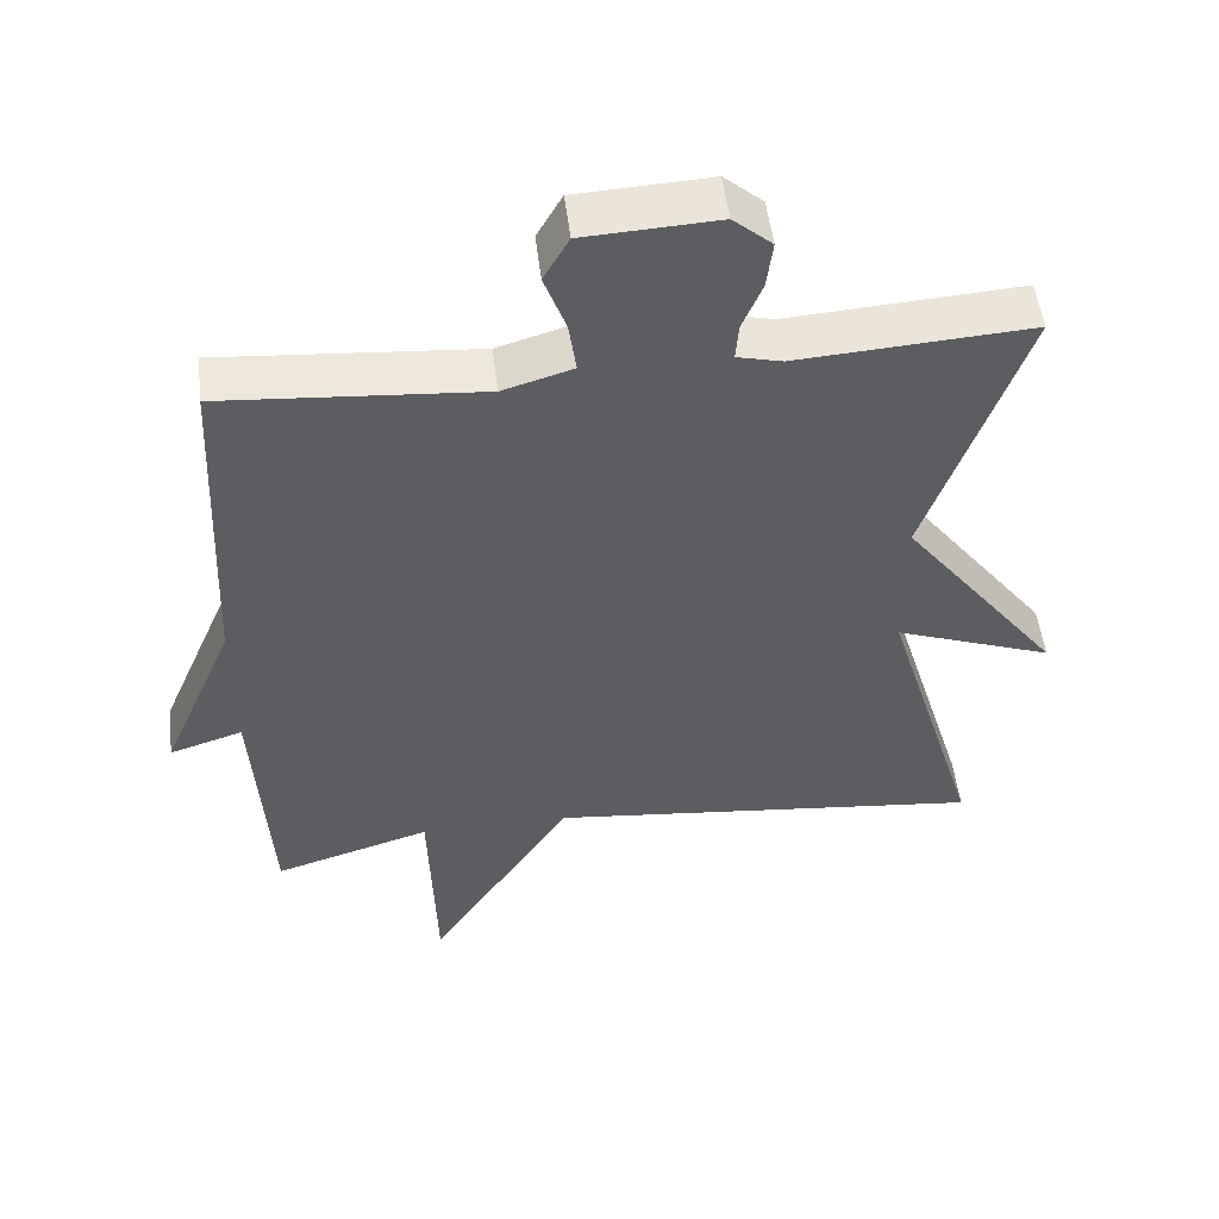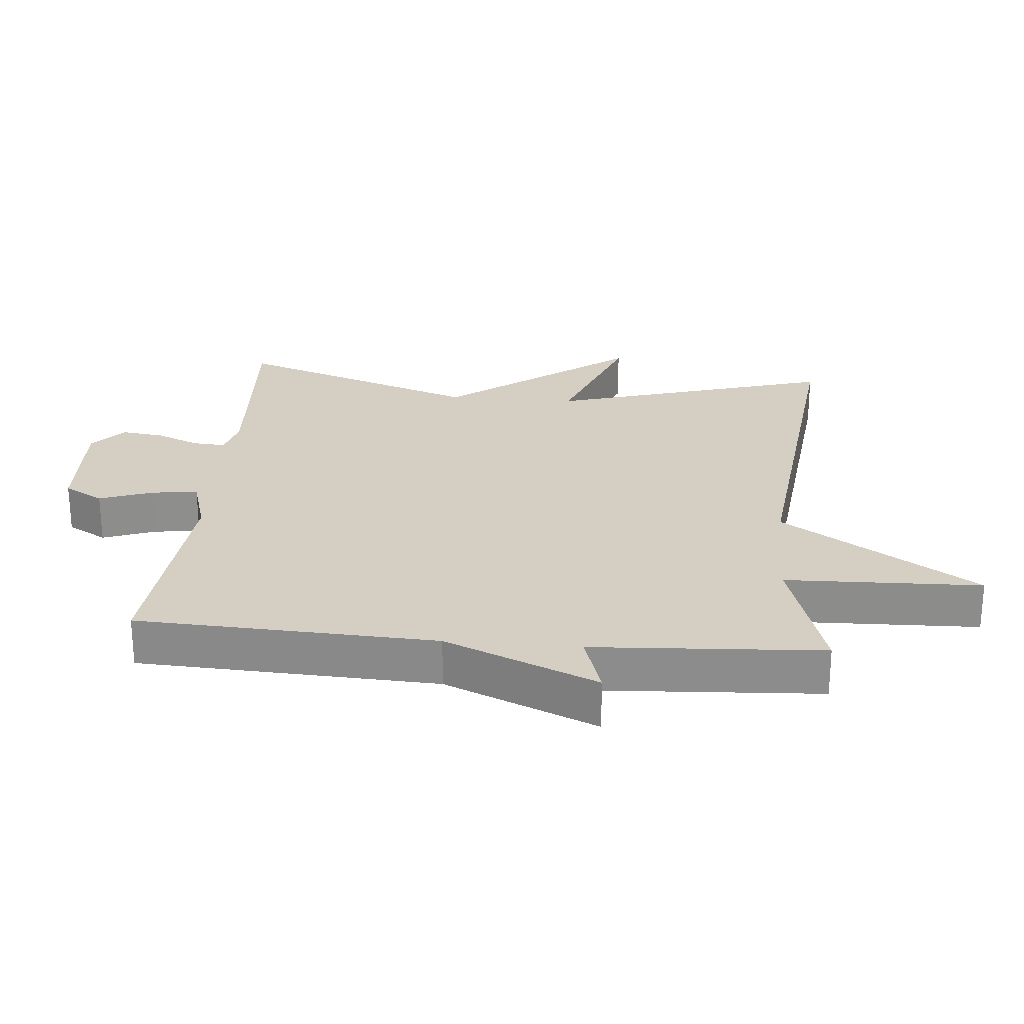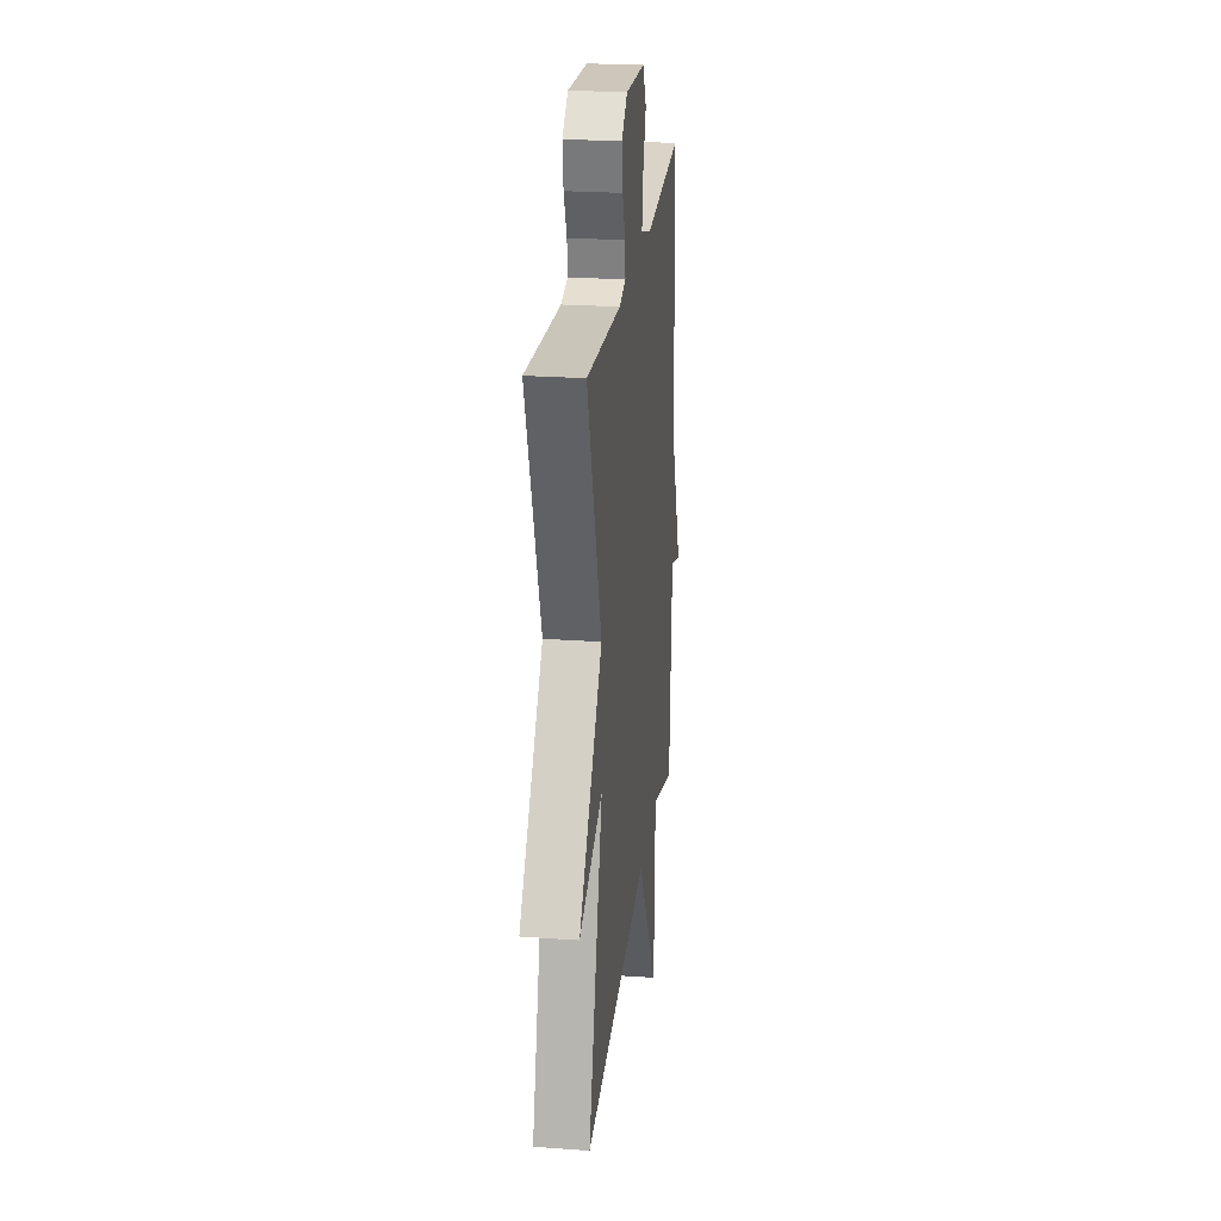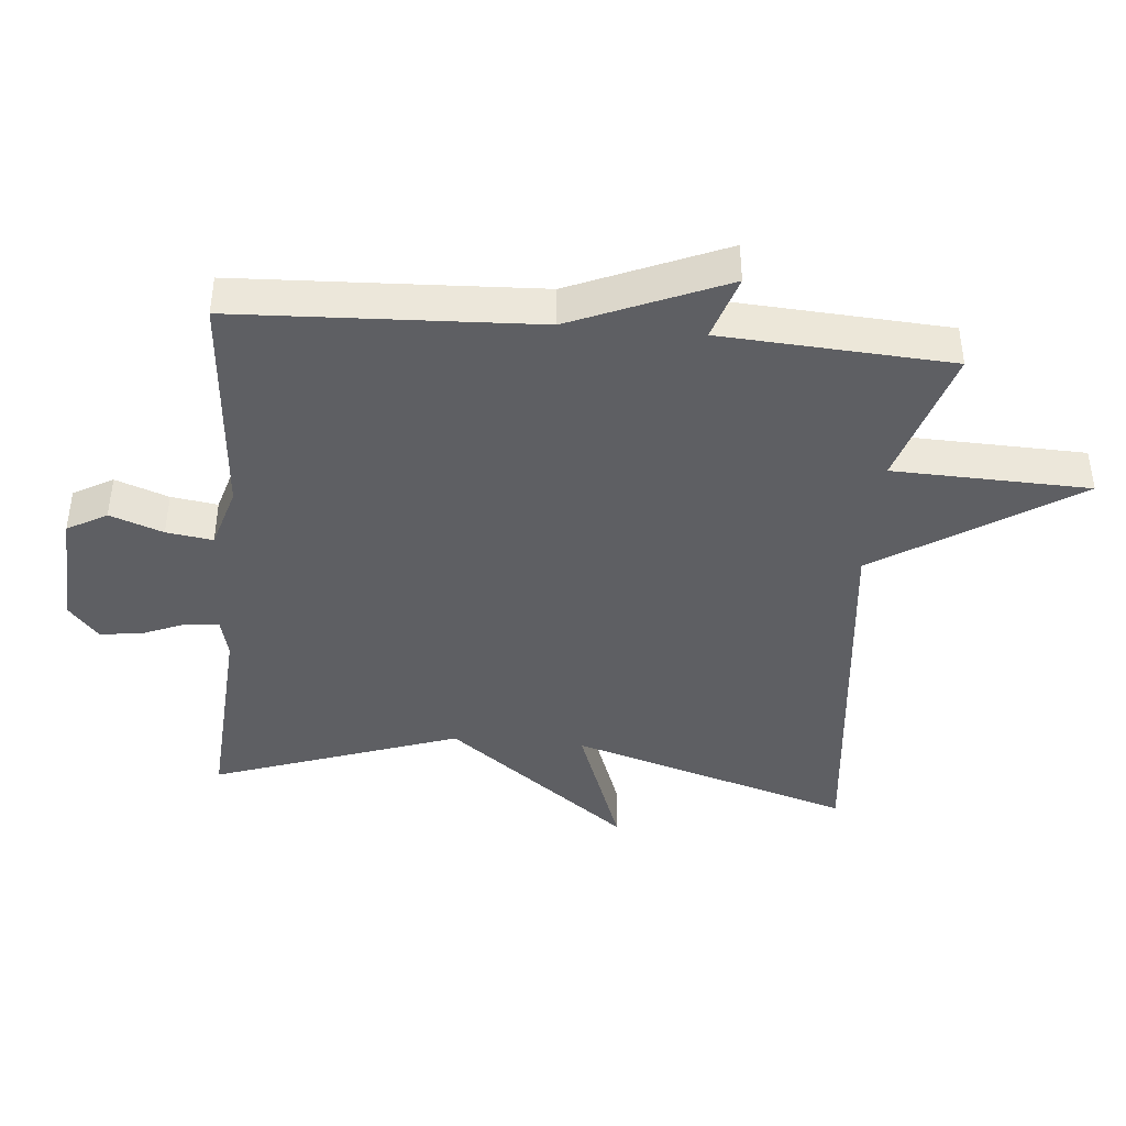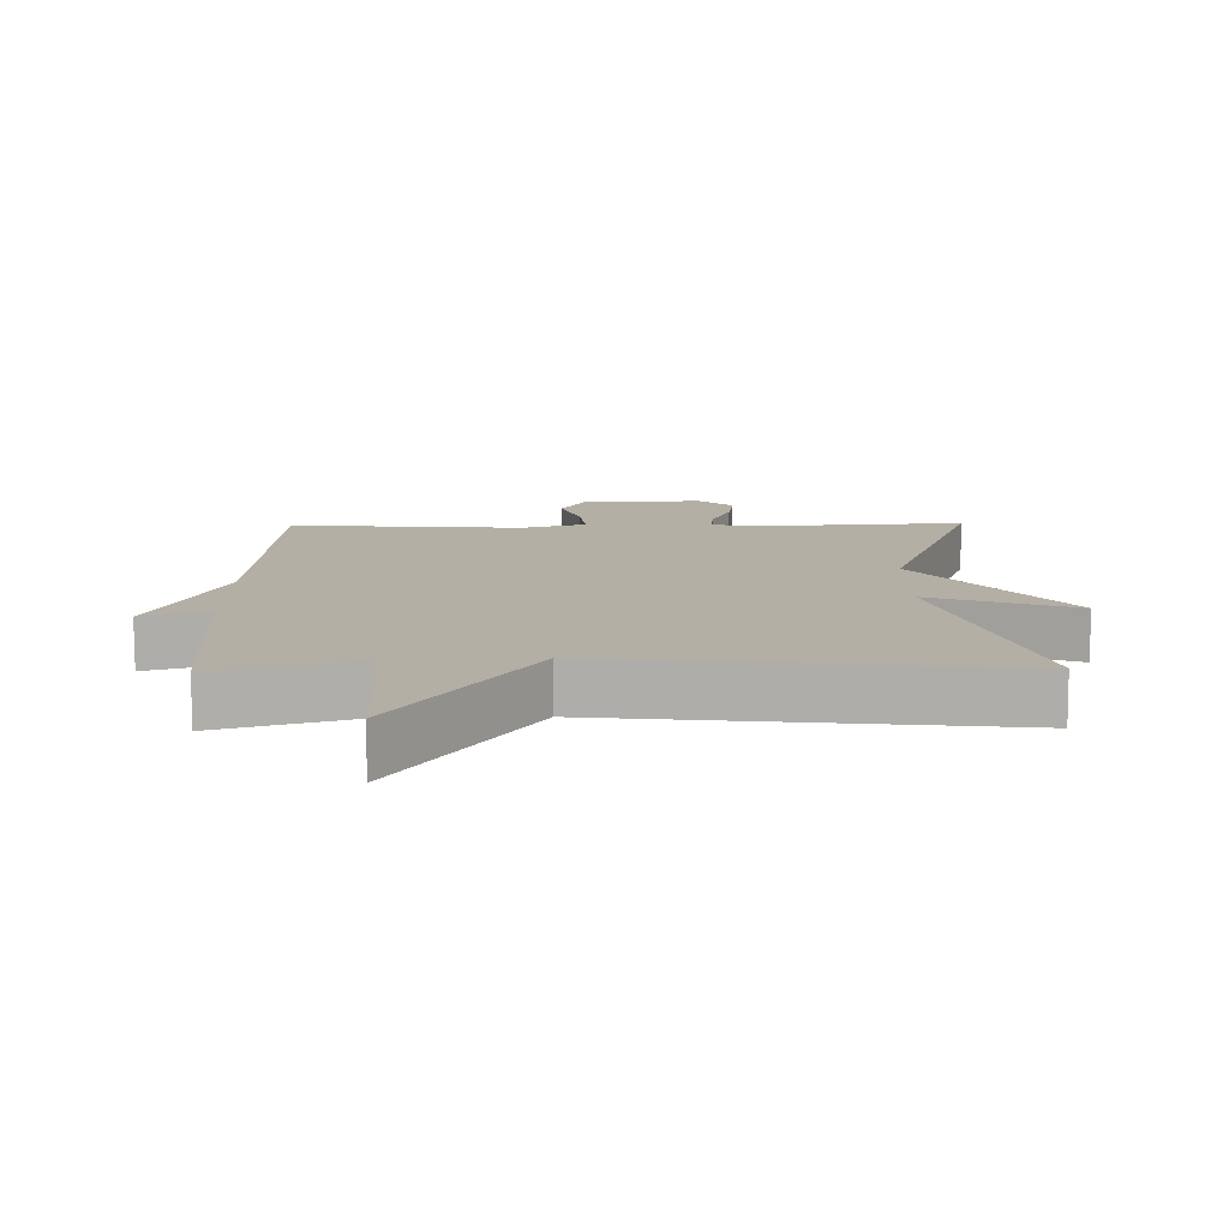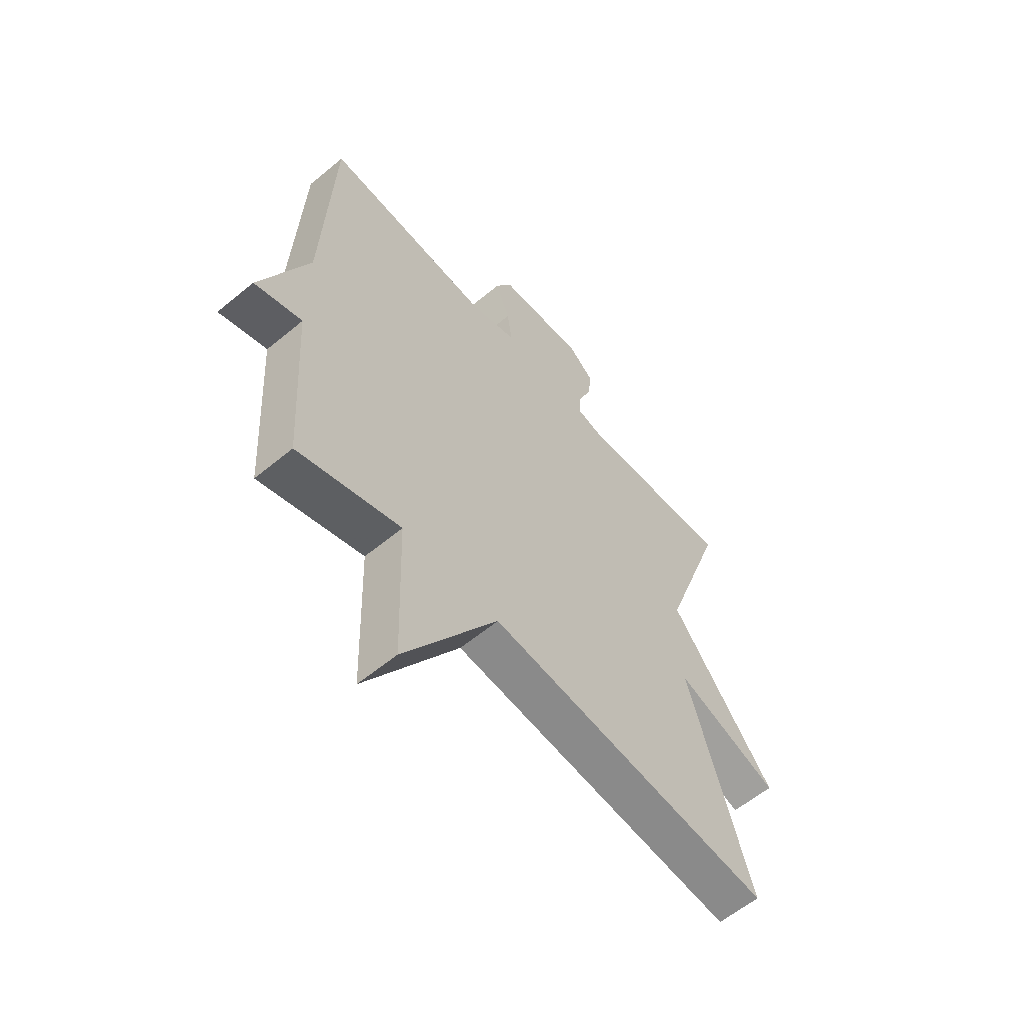
<metadata>
{"format":"obj","ext":"obj","renderer":"f3d","projection":"perspective","resolution":1024,"background":"white","views":[{"elev":51.7,"azim":173.1,"up":"+Z"},{"elev":25.5,"azim":95.1,"up":"+Y"},{"elev":24.2,"azim":-83.3,"up":"+Z"},{"elev":-41.9,"azim":84.8,"up":"+Y"},{"elev":-78.6,"azim":-179.8,"up":"+Z"},{"elev":-59.3,"azim":130.5,"up":"+Z"}]}
</metadata>
<code>
v -0.5 0.07 0.5
v -0.187 0.07 0.48
v -0.127 0.07 0.495
v -0.131 0.07 0.545
v -0.158 0.07 0.61
v -0.166 0.07 0.674
v -0.114 0.07 0.719
v 0.065 0.07 0.71
v 0.099 0.07 0.65
v 0.07 0.07 0.57
v 0.06 0.07 0.5
v 0.154 0.07 0.472
v 0.5 0.07 0.5
v 0.521 0.07 0.047
v 0.619 0.07 -0.184
v 0.521 0.07 -0.153
v 0.5 0.07 -0.5
v 0.289 0.07 -0.436
v 0.28 0.07 -0.733
v 0.089 0.07 -0.436
v -0.5 0.07 -0.5
v -0.371 0.07 -0.072
v -0.584 0.07 -0.151
v -0.371 0.07 0.128
v -0.5 0 0.5
v -0.187 0 0.48
v -0.127 0 0.495
v -0.131 0 0.545
v -0.158 0 0.61
v -0.166 0 0.674
v -0.114 0 0.719
v 0.065 0 0.71
v 0.099 0 0.65
v 0.07 0 0.57
v 0.06 0 0.5
v 0.154 0 0.472
v 0.5 0 0.5
v 0.521 0 0.047
v 0.619 0 -0.184
v 0.521 0 -0.153
v 0.5 0 -0.5
v 0.289 0 -0.436
v 0.28 0 -0.733
v 0.089 0 -0.436
v -0.5 0 -0.5
v -0.371 0 -0.072
v -0.584 0 -0.151
v -0.371 0 0.128
f 22 23 24
f 20 21 22
f 20 22 24
f 18 19 20
f 24 1 2
f 20 24 2
f 18 20 2
f 18 2 3
f 17 18 3
f 16 17 3
f 16 3 4
f 15 16 4
f 14 15 4
f 12 13 14
f 11 12 14 4
f 8 9 10
f 7 8 10
f 6 7 10
f 5 6 10
f 4 5 10
f 4 10 11
f 48 47 46
f 46 45 44
f 48 46 44
f 44 43 42
f 26 25 48
f 26 48 44
f 26 44 42
f 27 26 42
f 27 42 41
f 27 41 40
f 28 27 40
f 28 40 39
f 28 39 38
f 38 37 36
f 28 38 36 35
f 34 33 32
f 34 32 31
f 34 31 30
f 34 30 29
f 34 29 28
f 35 34 28
f 1 25 26 2
f 2 26 27 3
f 3 27 28 4
f 4 28 29 5
f 5 29 30 6
f 6 30 31 7
f 7 31 32 8
f 8 32 33 9
f 9 33 34 10
f 10 34 35 11
f 11 35 36 12
f 12 36 37 13
f 13 37 38 14
f 14 38 39 15
f 15 39 40 16
f 16 40 41 17
f 17 41 42 18
f 18 42 43 19
f 19 43 44 20
f 20 44 45 21
f 21 45 46 22
f 22 46 47 23
f 23 47 48 24
f 24 48 25 1

</code>
